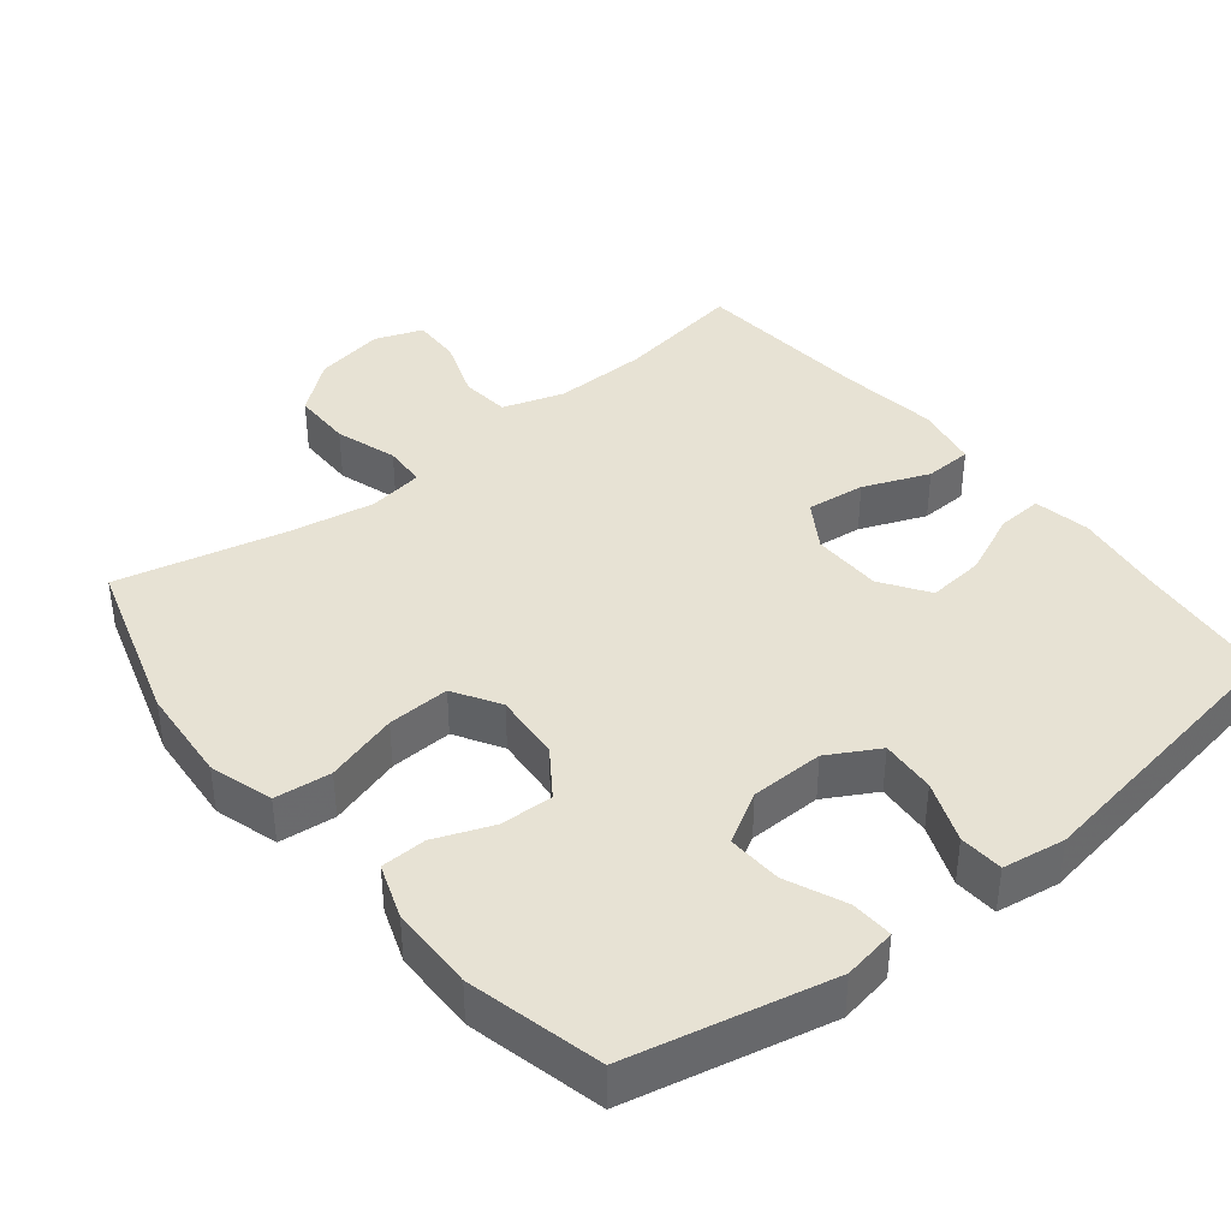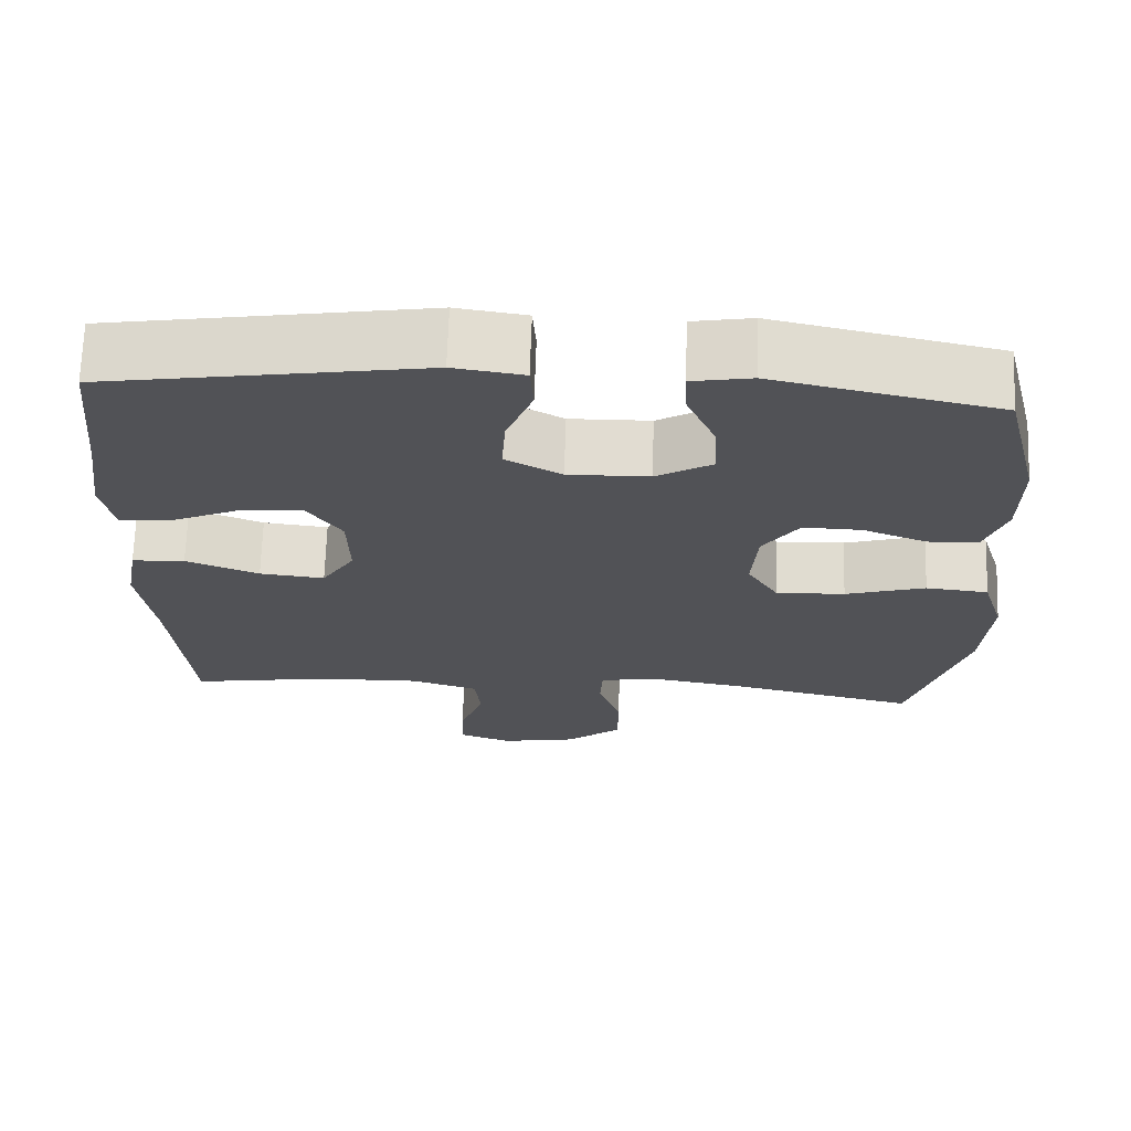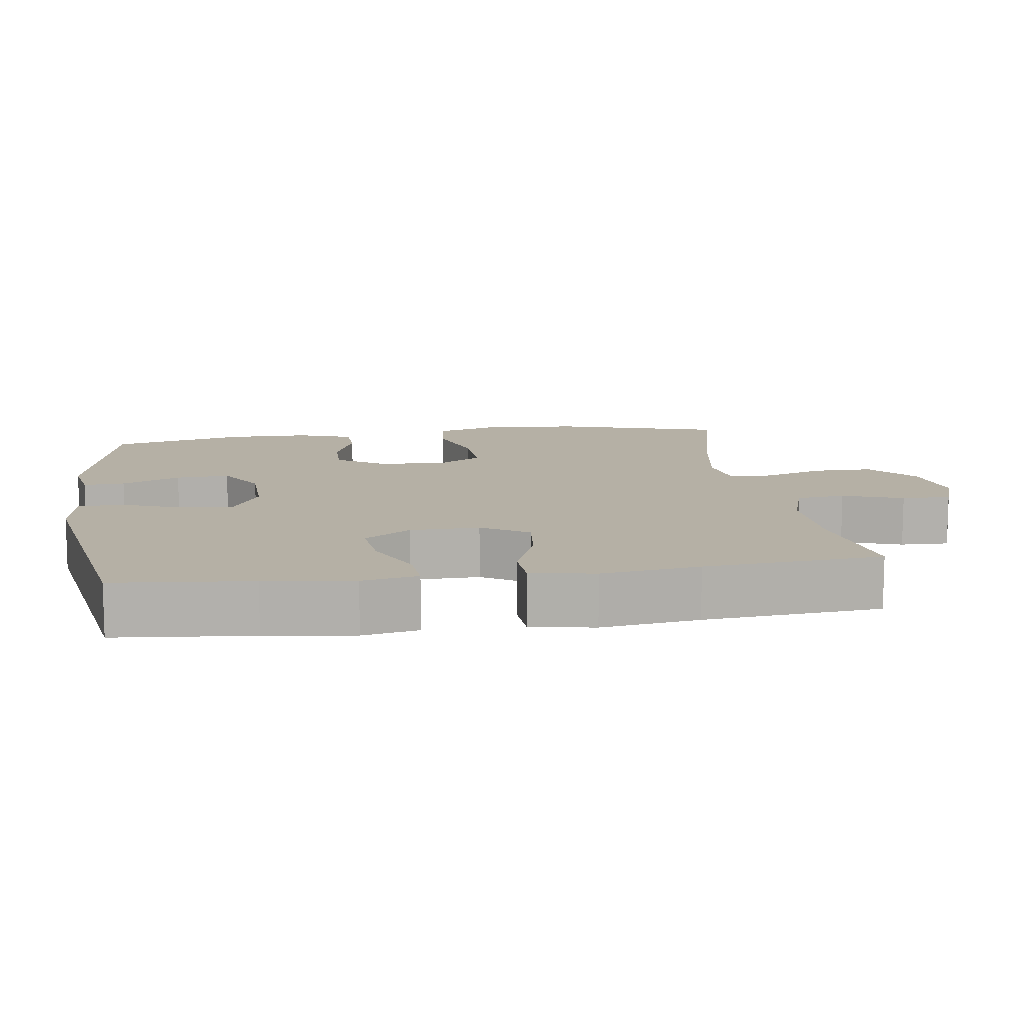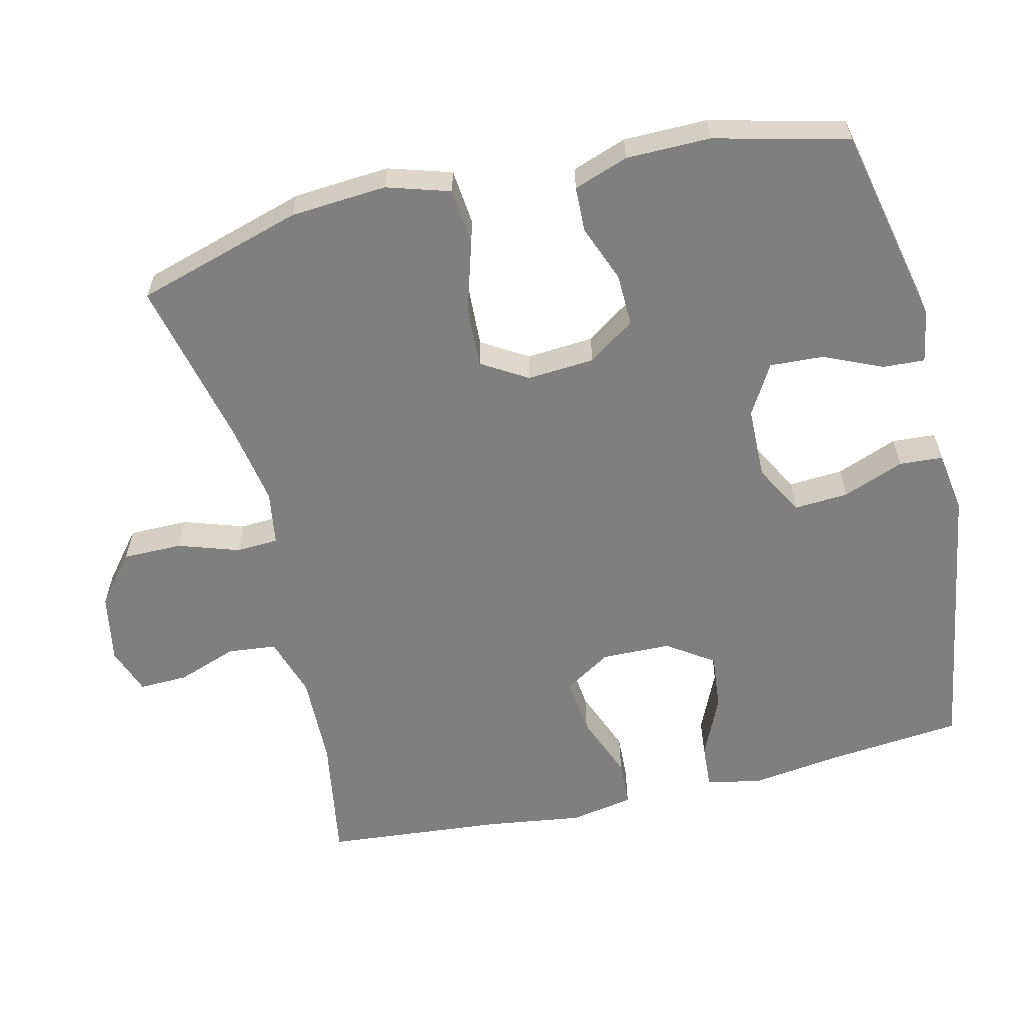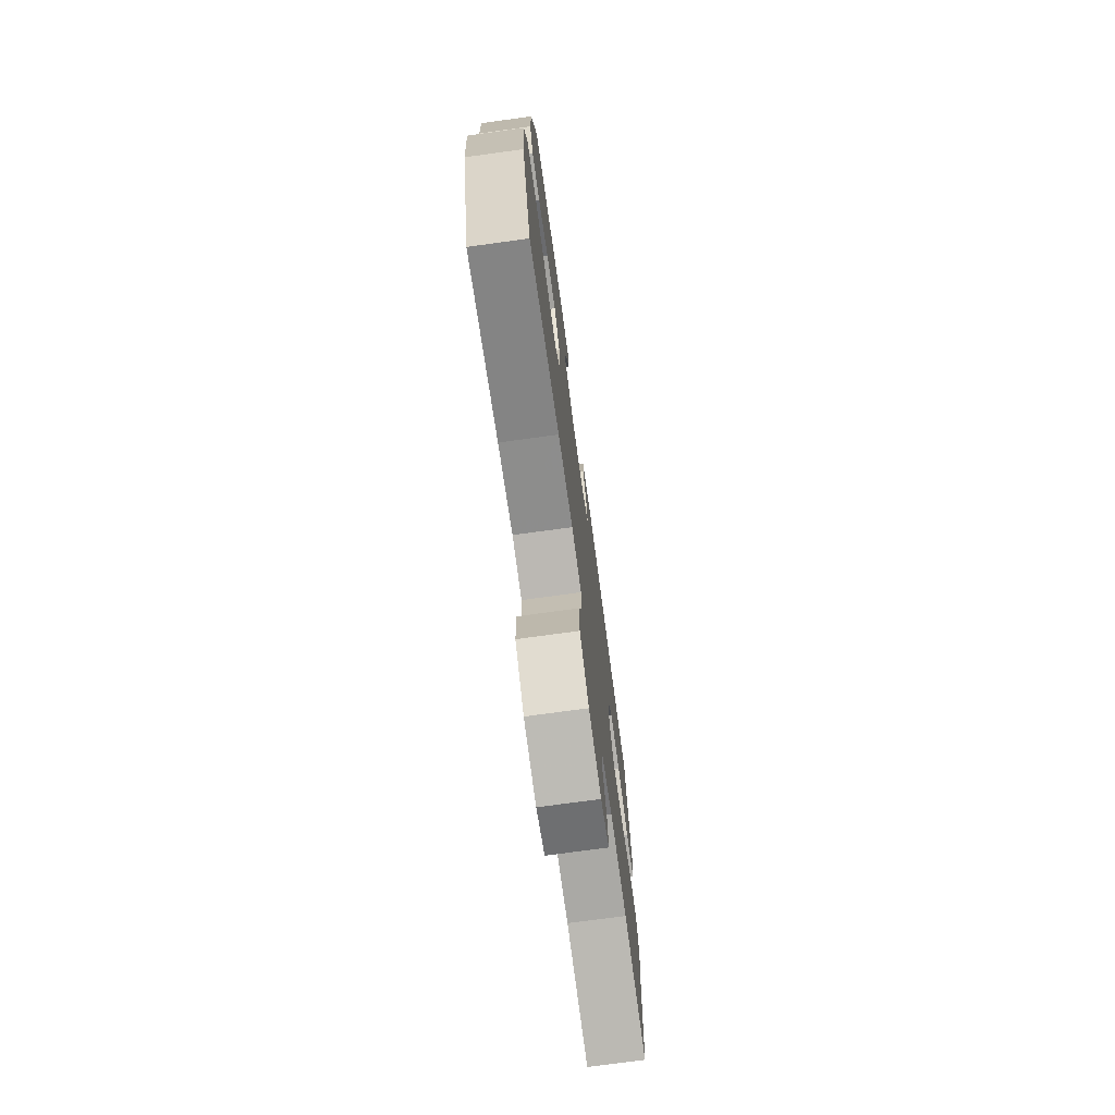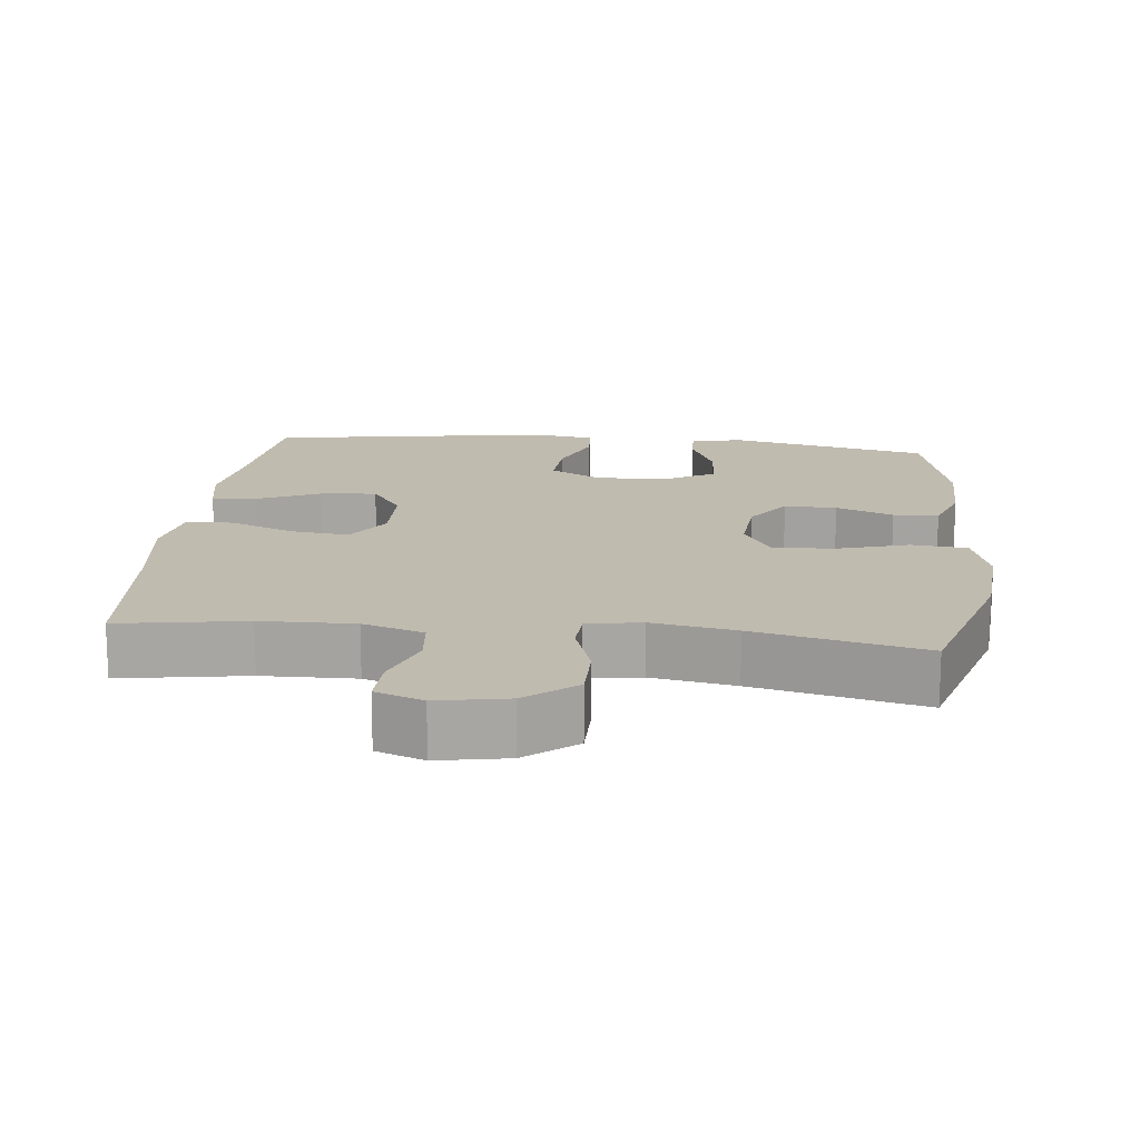
<metadata>
{"format":"obj","ext":"obj","renderer":"f3d","projection":"perspective","resolution":1024,"background":"white","views":[{"elev":39.9,"azim":-38.6,"up":"+Y"},{"elev":68.8,"azim":-178.1,"up":"+Z"},{"elev":11.7,"azim":81.6,"up":"+Y"},{"elev":-59.7,"azim":-76.6,"up":"+Y"},{"elev":-74.1,"azim":-82.2,"up":"+Z"},{"elev":16.1,"azim":-173.8,"up":"+Y"}]}
</metadata>
<code>
v -0.5 0.07 -0.5
v -0.57 0.07 -0.267
v -0.58 0.07 -0.133
v -0.553 0.07 -0.045
v -0.475 0.07 -0.037
v -0.375 0.07 -0.067
v -0.289 0.07 -0.071
v -0.25 0.07 -0.007
v -0.257 0.07 0.087
v -0.302 0.07 0.152
v -0.375 0.07 0.15
v -0.455 0.07 0.119
v -0.518 0.07 0.121
v -0.545 0.07 0.197
v -0.546 0.07 0.314
v -0.5 0.07 0.5
v -0.221 0.07 0.561
v -0.147 0.07 0.548
v -0.15 0.07 0.49
v -0.186 0.07 0.408
v -0.19 0.07 0.333
v -0.12 0.07 0.292
v -0.019 0.07 0.29
v 0.051 0.07 0.329
v 0.046 0.07 0.405
v 0.013 0.07 0.49
v 0.017 0.07 0.551
v 0.104 0.07 0.564
v 0.5 0.07 0.5
v 0.519 0.07 0.309
v 0.536 0.07 0.186
v 0.521 0.07 0.108
v 0.458 0.07 0.112
v 0.371 0.07 0.151
v 0.292 0.07 0.159
v 0.248 0.07 0.094
v 0.246 0.07 -0.003
v 0.287 0.07 -0.068
v 0.368 0.07 -0.059
v 0.459 0.07 -0.023
v 0.525 0.07 -0.026
v 0.541 0.07 -0.115
v 0.522 0.07 -0.252
v 0.5 0.07 -0.5
v 0.324 0.07 -0.471
v 0.194 0.07 -0.468
v 0.109 0.07 -0.495
v 0.102 0.07 -0.563
v 0.132 0.07 -0.647
v 0.134 0.07 -0.715
v 0.068 0.07 -0.739
v -0.029 0.07 -0.721
v -0.098 0.07 -0.665
v -0.098 0.07 -0.582
v -0.07 0.07 -0.497
v -0.073 0.07 -0.438
v -0.149 0.07 -0.426
v -0.265 0.07 -0.446
v -0.5 0 -0.5
v -0.57 0 -0.267
v -0.58 0 -0.133
v -0.553 0 -0.045
v -0.475 0 -0.037
v -0.375 0 -0.067
v -0.289 0 -0.071
v -0.25 0 -0.007
v -0.257 0 0.087
v -0.302 0 0.152
v -0.375 0 0.15
v -0.455 0 0.119
v -0.518 0 0.121
v -0.545 0 0.197
v -0.546 0 0.314
v -0.5 0 0.5
v -0.221 0 0.561
v -0.147 0 0.548
v -0.15 0 0.49
v -0.186 0 0.408
v -0.19 0 0.333
v -0.12 0 0.292
v -0.019 0 0.29
v 0.051 0 0.329
v 0.046 0 0.405
v 0.013 0 0.49
v 0.017 0 0.551
v 0.104 0 0.564
v 0.5 0 0.5
v 0.519 0 0.309
v 0.536 0 0.186
v 0.521 0 0.108
v 0.458 0 0.112
v 0.371 0 0.151
v 0.292 0 0.159
v 0.248 0 0.094
v 0.246 0 -0.003
v 0.287 0 -0.068
v 0.368 0 -0.059
v 0.459 0 -0.023
v 0.525 0 -0.026
v 0.541 0 -0.115
v 0.522 0 -0.252
v 0.5 0 -0.5
v 0.324 0 -0.471
v 0.194 0 -0.468
v 0.109 0 -0.495
v 0.102 0 -0.563
v 0.132 0 -0.647
v 0.134 0 -0.715
v 0.068 0 -0.739
v -0.029 0 -0.721
v -0.098 0 -0.665
v -0.098 0 -0.582
v -0.07 0 -0.497
v -0.073 0 -0.438
v -0.149 0 -0.426
v -0.265 0 -0.446
f 53 54 55
f 52 53 55
f 51 52 55
f 50 51 55
f 49 50 55
f 48 49 55
f 47 48 55 56
f 46 47 56
f 45 46 56 57
f 43 44 45
f 43 45 57
f 42 43 57
f 41 42 57
f 40 41 57
f 39 40 57
f 32 33 34
f 31 32 34
f 30 31 34
f 30 34 35
f 29 30 35
f 28 29 35
f 27 28 35
f 26 27 35
f 25 26 35
f 24 25 35 36
f 18 19 20
f 17 18 20
f 16 17 20
f 15 16 20
f 14 15 20
f 13 14 20
f 12 13 20
f 11 12 20
f 10 11 20 21
f 9 10 21 22
f 4 5 6
f 3 4 6
f 2 3 6
f 1 2 6
f 58 1 6
f 58 6 7
f 38 39 57 58
f 58 7 8
f 38 58 8
f 37 38 8
f 37 8 9
f 36 37 9
f 24 36 9
f 23 24 9
f 9 22 23
f 113 112 111
f 113 111 110
f 113 110 109
f 113 109 108
f 113 108 107
f 113 107 106
f 114 113 106 105
f 114 105 104
f 115 114 104 103
f 103 102 101
f 115 103 101
f 115 101 100
f 115 100 99
f 115 99 98
f 115 98 97
f 92 91 90
f 92 90 89
f 92 89 88
f 93 92 88
f 93 88 87
f 93 87 86
f 93 86 85
f 93 85 84
f 93 84 83
f 94 93 83 82
f 78 77 76
f 78 76 75
f 78 75 74
f 78 74 73
f 78 73 72
f 78 72 71
f 78 71 70
f 78 70 69
f 79 78 69 68
f 80 79 68 67
f 64 63 62
f 64 62 61
f 64 61 60
f 64 60 59
f 64 59 116
f 65 64 116
f 116 115 97 96
f 66 65 116
f 66 116 96
f 66 96 95
f 67 66 95
f 67 95 94
f 67 94 82
f 67 82 81
f 81 80 67
f 1 59 60 2
f 2 60 61 3
f 3 61 62 4
f 4 62 63 5
f 5 63 64 6
f 6 64 65 7
f 7 65 66 8
f 8 66 67 9
f 9 67 68 10
f 10 68 69 11
f 11 69 70 12
f 12 70 71 13
f 13 71 72 14
f 14 72 73 15
f 15 73 74 16
f 16 74 75 17
f 17 75 76 18
f 18 76 77 19
f 19 77 78 20
f 20 78 79 21
f 21 79 80 22
f 22 80 81 23
f 23 81 82 24
f 24 82 83 25
f 25 83 84 26
f 26 84 85 27
f 27 85 86 28
f 28 86 87 29
f 29 87 88 30
f 30 88 89 31
f 31 89 90 32
f 32 90 91 33
f 33 91 92 34
f 34 92 93 35
f 35 93 94 36
f 36 94 95 37
f 37 95 96 38
f 38 96 97 39
f 39 97 98 40
f 40 98 99 41
f 41 99 100 42
f 42 100 101 43
f 43 101 102 44
f 44 102 103 45
f 45 103 104 46
f 46 104 105 47
f 47 105 106 48
f 48 106 107 49
f 49 107 108 50
f 50 108 109 51
f 51 109 110 52
f 52 110 111 53
f 53 111 112 54
f 54 112 113 55
f 55 113 114 56
f 56 114 115 57
f 57 115 116 58
f 58 116 59 1

</code>
